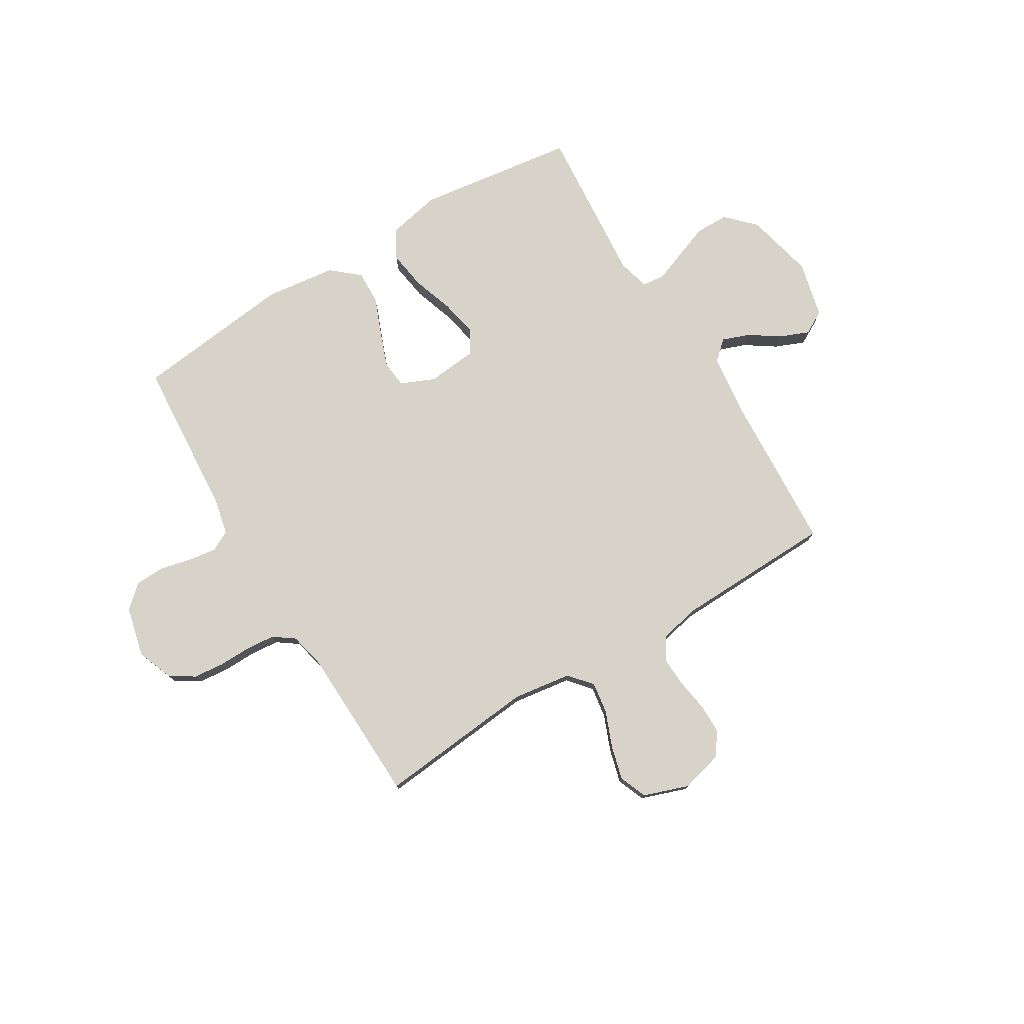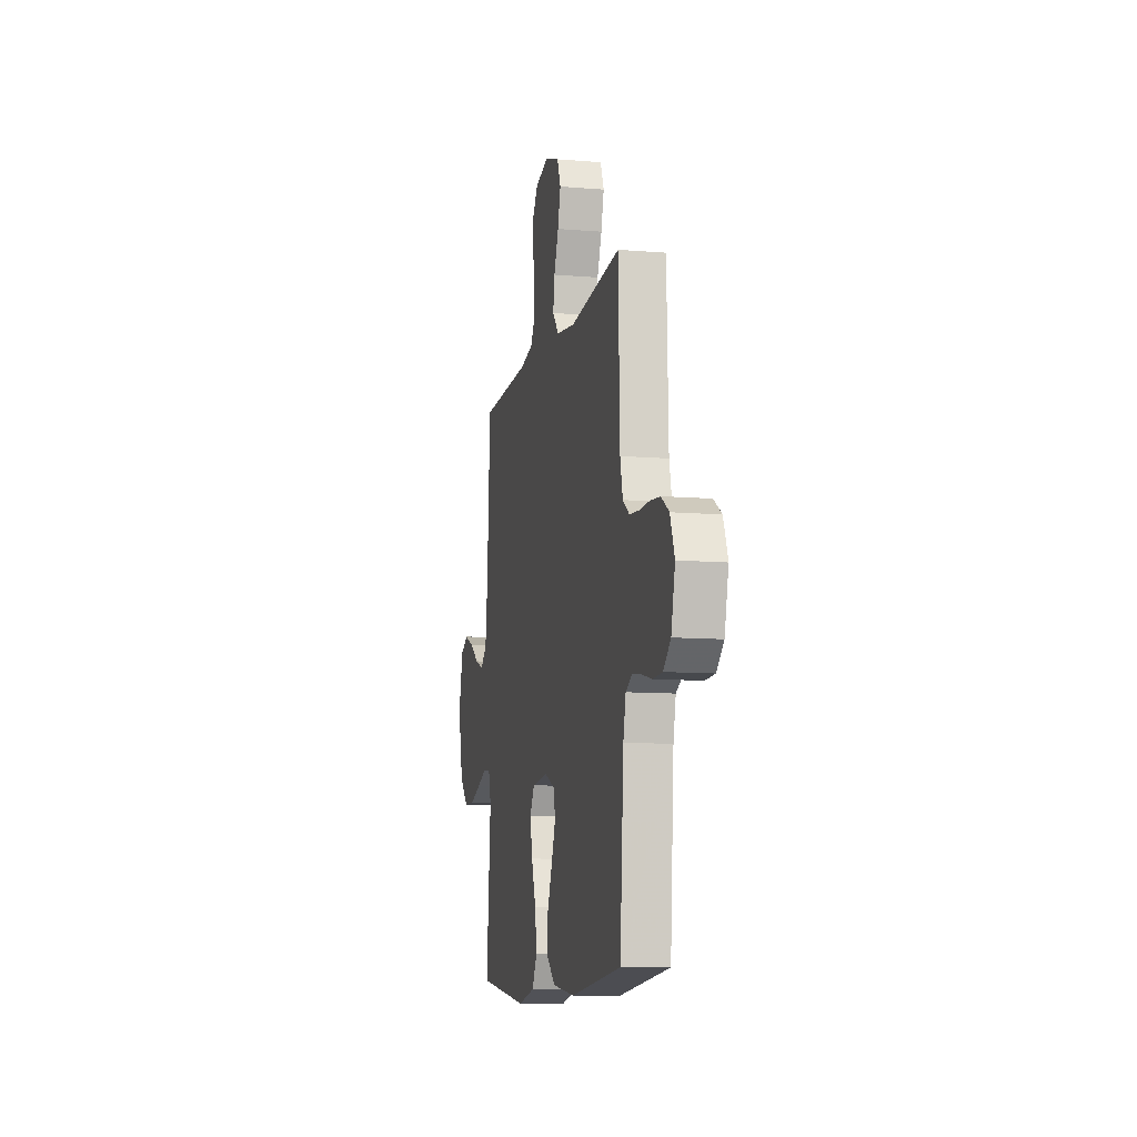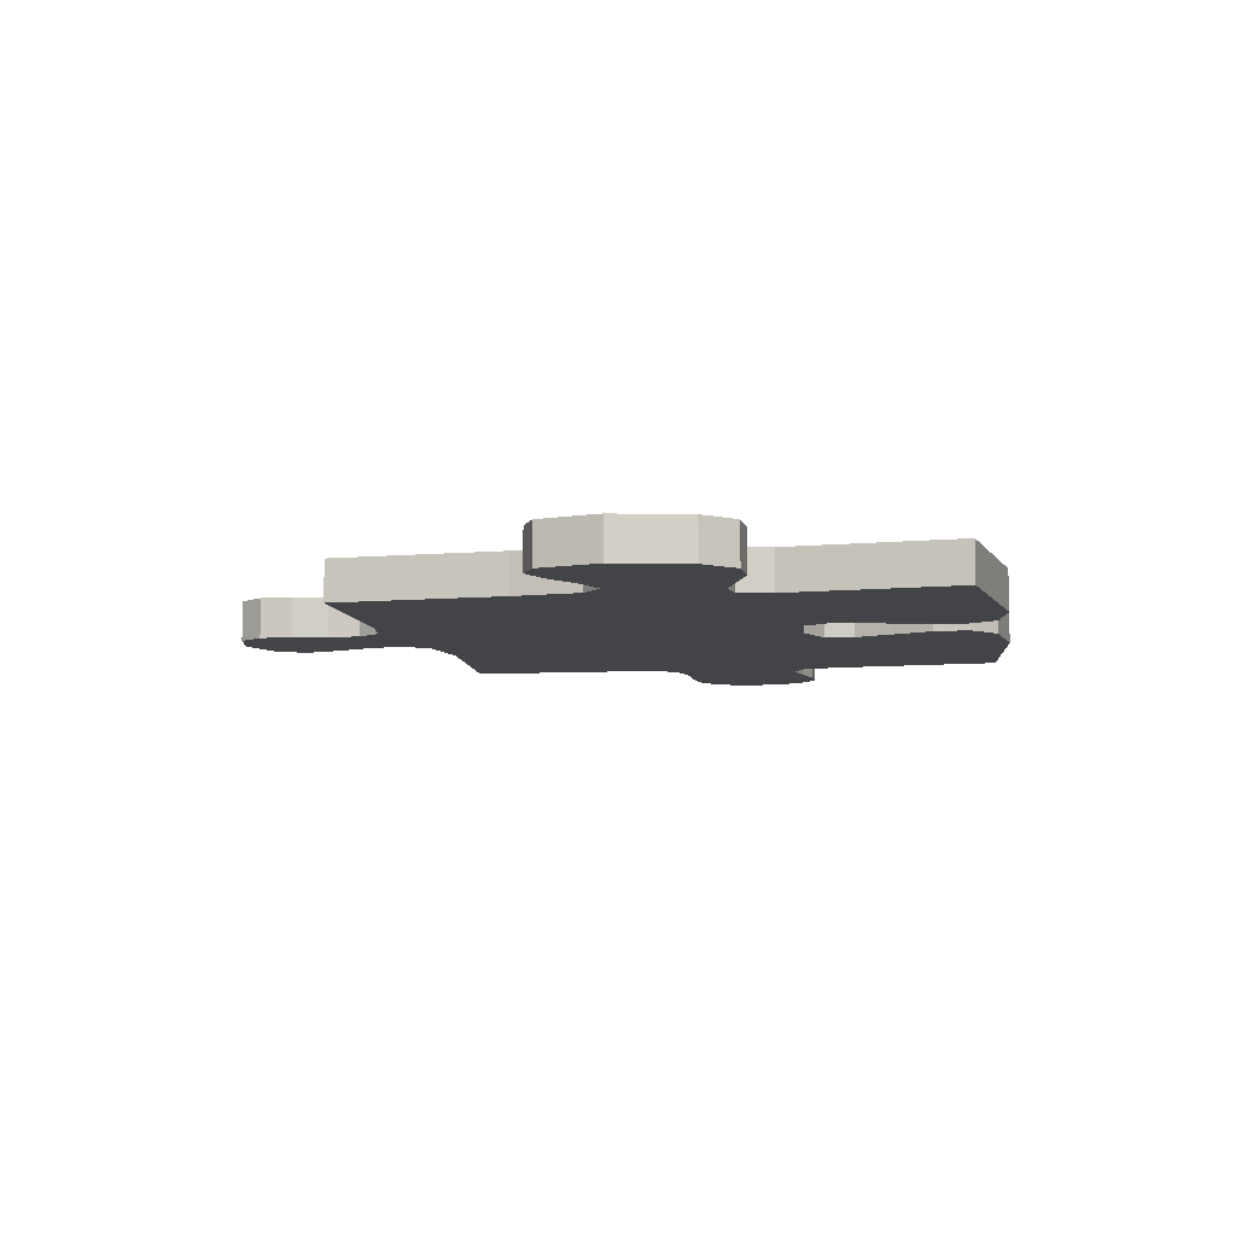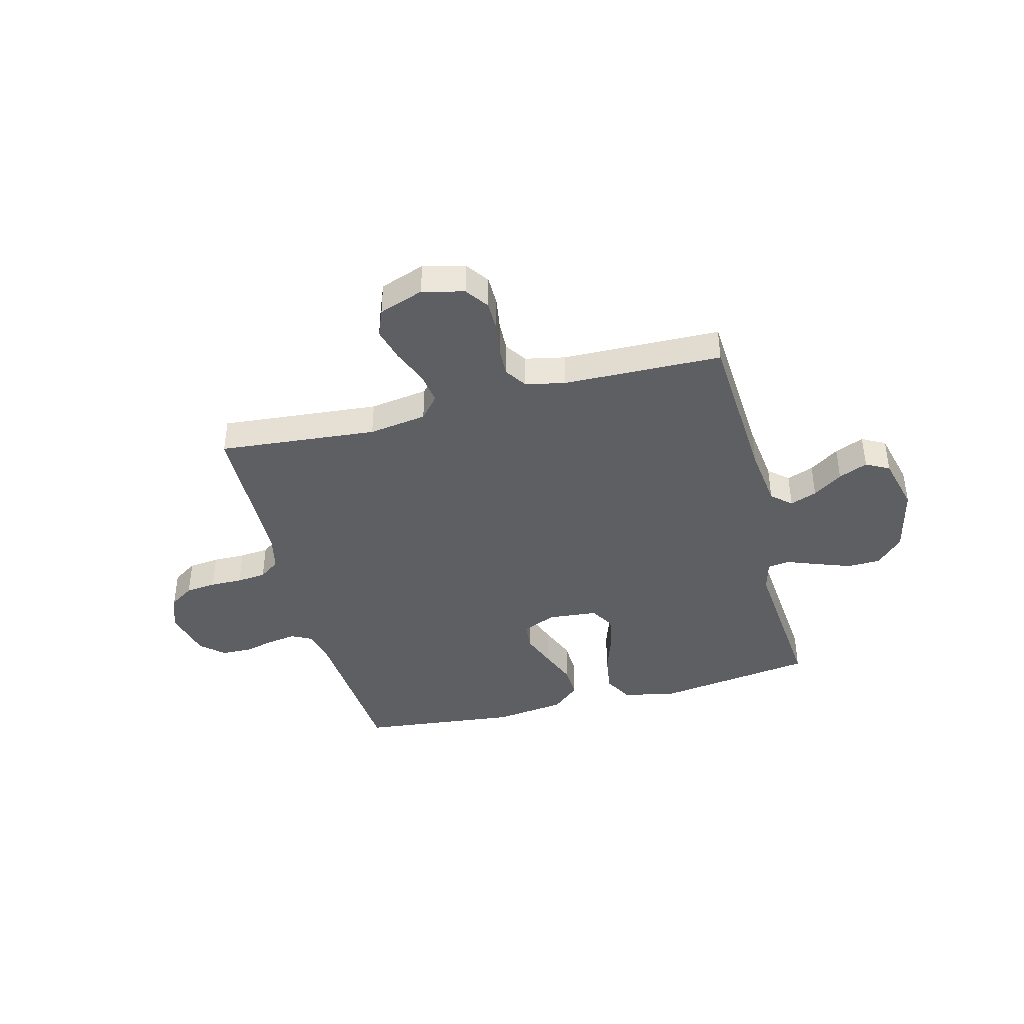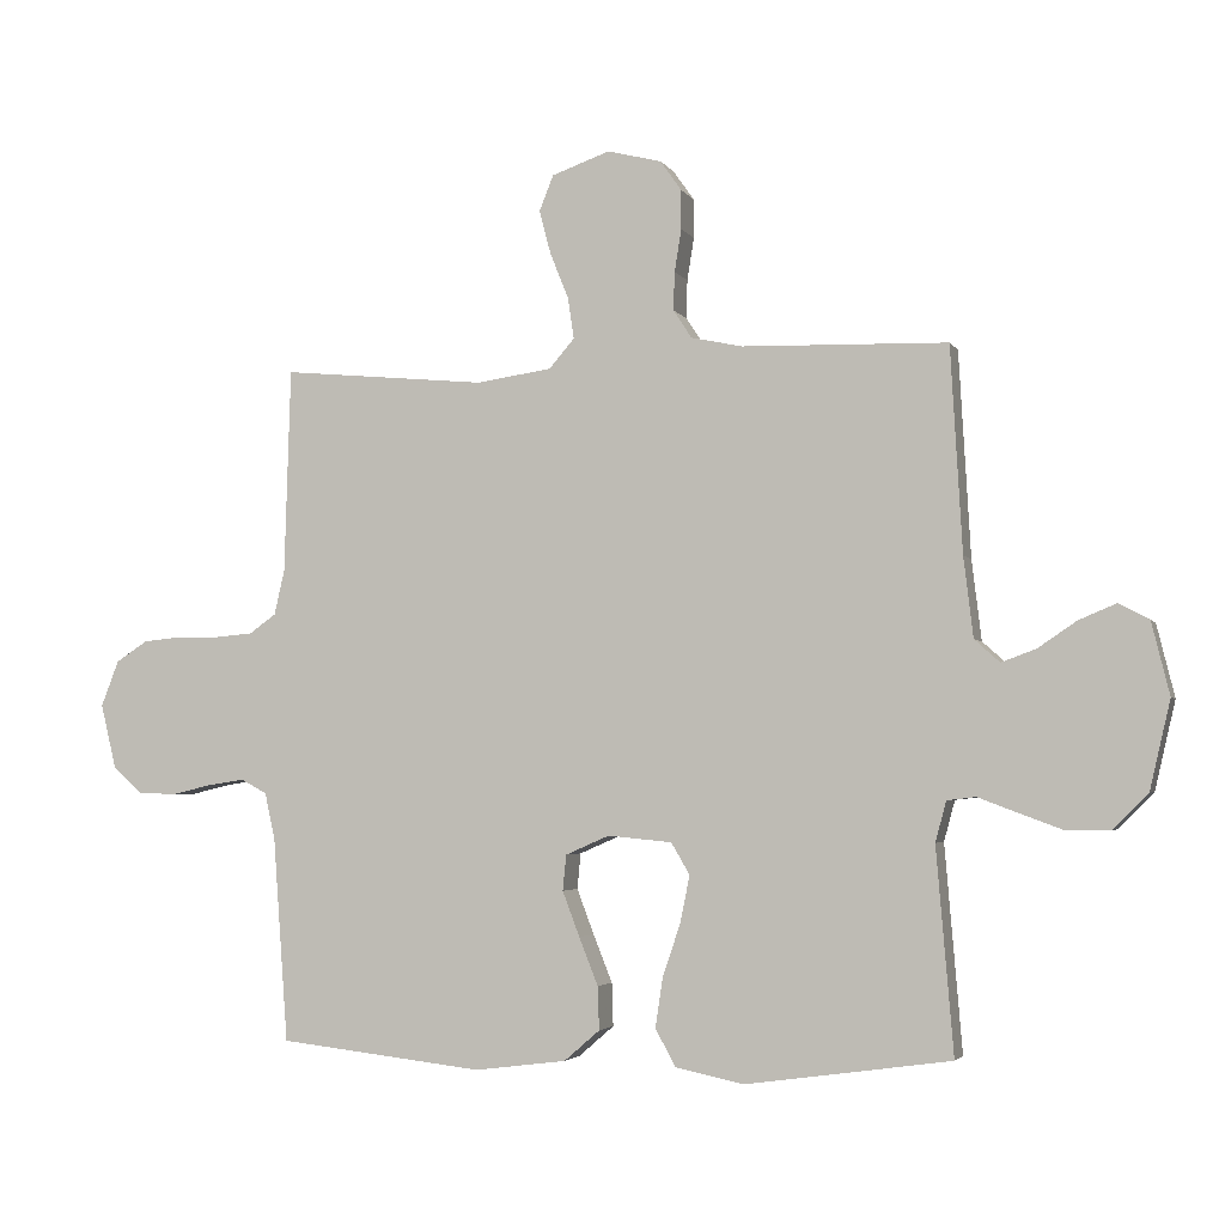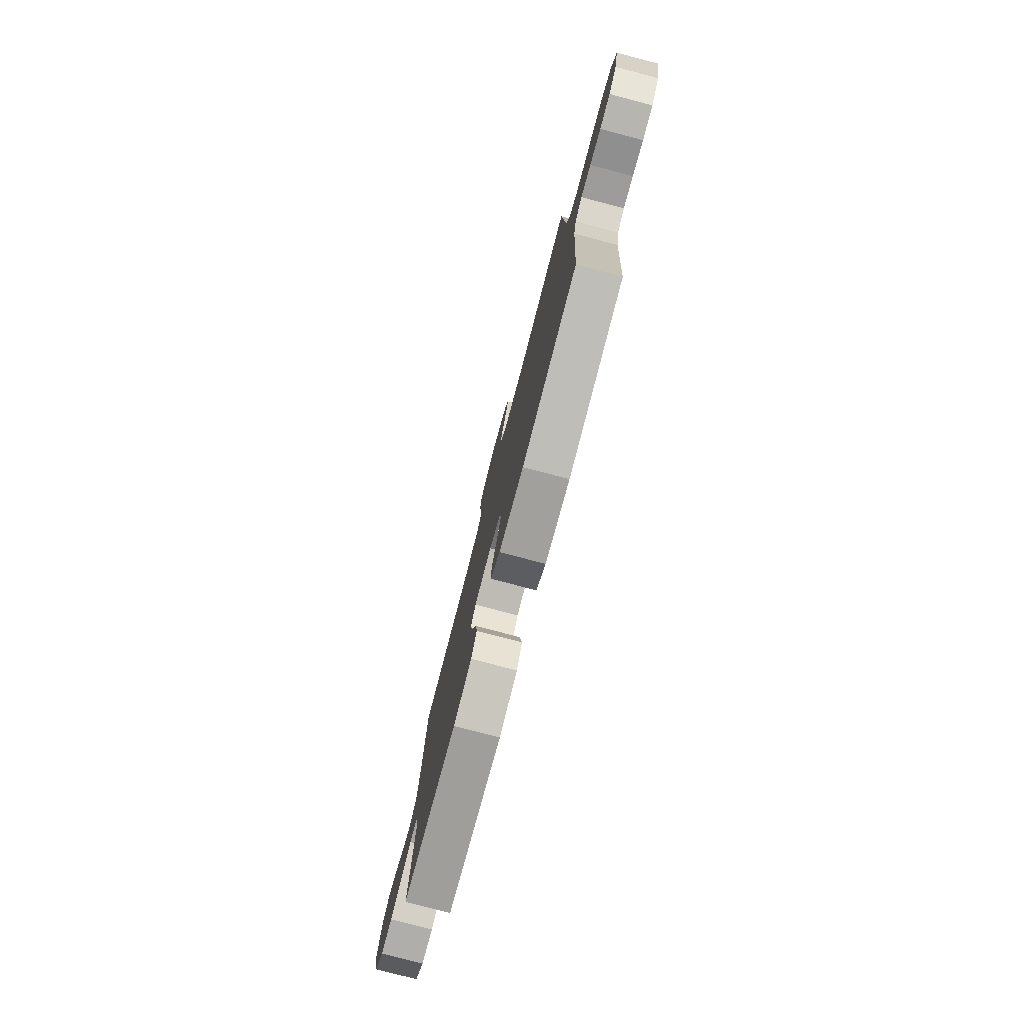
<metadata>
{"format":"obj","ext":"obj","renderer":"f3d","projection":"perspective","resolution":1024,"background":"white","views":[{"elev":77.0,"azim":-31.3,"up":"+Y"},{"elev":-10.1,"azim":-102.1,"up":"+Z"},{"elev":-7.8,"azim":100.7,"up":"+Y"},{"elev":-41.1,"azim":14.7,"up":"+Y"},{"elev":-3.3,"azim":16.8,"up":"+Z"},{"elev":-78.8,"azim":-104.7,"up":"+Z"}]}
</metadata>
<code>
v -0.5 0.07 -0.5
v -0.522 0.07 -0.2
v -0.537 0.07 -0.133
v -0.575 0.07 -0.113
v -0.628 0.07 -0.121
v -0.687 0.07 -0.135
v -0.743 0.07 -0.133
v -0.786 0.07 -0.095
v -0.809 0.07 0
v -0.783 0.07 0.067
v -0.737 0.07 0.097
v -0.679 0.07 0.103
v -0.618 0.07 0.102
v -0.563 0.07 0.107
v -0.524 0.07 0.135
v -0.509 0.07 0.2
v -0.5 0.07 0.5
v -0.2 0.07 0.472
v -0.09 0.07 0.488
v -0.053 0.07 0.531
v -0.062 0.07 0.591
v -0.089 0.07 0.658
v -0.106 0.07 0.722
v -0.085 0.07 0.774
v 0 0.07 0.804
v 0.079 0.07 0.784
v 0.11 0.07 0.74
v 0.11 0.07 0.683
v 0.1 0.07 0.621
v 0.098 0.07 0.565
v 0.125 0.07 0.524
v 0.2 0.07 0.508
v 0.5 0.07 0.5
v 0.517 0.07 0.2
v 0.531 0.07 0.083
v 0.568 0.07 0.05
v 0.619 0.07 0.069
v 0.675 0.07 0.107
v 0.73 0.07 0.13
v 0.774 0.07 0.106
v 0.8 0.07 0
v 0.77 0.07 -0.129
v 0.719 0.07 -0.181
v 0.656 0.07 -0.182
v 0.591 0.07 -0.158
v 0.533 0.07 -0.136
v 0.491 0.07 -0.141
v 0.475 0.07 -0.2
v 0.5 0.07 -0.5
v 0.2 0.07 -0.542
v 0.1 0.07 -0.521
v 0.07 0.07 -0.467
v 0.081 0.07 -0.394
v 0.107 0.07 -0.317
v 0.121 0.07 -0.248
v 0.094 0.07 -0.202
v 0 0.07 -0.193
v -0.064 0.07 -0.221
v -0.069 0.07 -0.273
v -0.044 0.07 -0.339
v -0.016 0.07 -0.409
v -0.014 0.07 -0.472
v -0.066 0.07 -0.517
v -0.2 0.07 -0.534
v -0.5 0 -0.5
v -0.522 0 -0.2
v -0.537 0 -0.133
v -0.575 0 -0.113
v -0.628 0 -0.121
v -0.687 0 -0.135
v -0.743 0 -0.133
v -0.786 0 -0.095
v -0.809 0 0
v -0.783 0 0.067
v -0.737 0 0.097
v -0.679 0 0.103
v -0.618 0 0.102
v -0.563 0 0.107
v -0.524 0 0.135
v -0.509 0 0.2
v -0.5 0 0.5
v -0.2 0 0.472
v -0.09 0 0.488
v -0.053 0 0.531
v -0.062 0 0.591
v -0.089 0 0.658
v -0.106 0 0.722
v -0.085 0 0.774
v 0 0 0.804
v 0.079 0 0.784
v 0.11 0 0.74
v 0.11 0 0.683
v 0.1 0 0.621
v 0.098 0 0.565
v 0.125 0 0.524
v 0.2 0 0.508
v 0.5 0 0.5
v 0.517 0 0.2
v 0.531 0 0.083
v 0.568 0 0.05
v 0.619 0 0.069
v 0.675 0 0.107
v 0.73 0 0.13
v 0.774 0 0.106
v 0.8 0 0
v 0.77 0 -0.129
v 0.719 0 -0.181
v 0.656 0 -0.182
v 0.591 0 -0.158
v 0.533 0 -0.136
v 0.491 0 -0.141
v 0.475 0 -0.2
v 0.5 0 -0.5
v 0.2 0 -0.542
v 0.1 0 -0.521
v 0.07 0 -0.467
v 0.081 0 -0.394
v 0.107 0 -0.317
v 0.121 0 -0.248
v 0.094 0 -0.202
v 0 0 -0.193
v -0.064 0 -0.221
v -0.069 0 -0.273
v -0.044 0 -0.339
v -0.016 0 -0.409
v -0.014 0 -0.472
v -0.066 0 -0.517
v -0.2 0 -0.534
f 64 1 2
f 63 64 2
f 62 63 2
f 61 62 2
f 60 61 2
f 59 60 2 3
f 58 59 3 4
f 57 58 4
f 56 57 4
f 52 53 54
f 51 52 54
f 50 51 54
f 49 50 54
f 48 49 54
f 47 48 54 55
f 44 45 46
f 43 44 46
f 42 43 46
f 41 42 46
f 40 41 46
f 39 40 46
f 38 39 46
f 37 38 46
f 36 37 46 47
f 47 55 56
f 36 47 56
f 35 36 56
f 32 33 34
f 35 56 4
f 34 35 4
f 32 34 4
f 31 32 4
f 27 28 29
f 26 27 29
f 25 26 29
f 24 25 29
f 23 24 29
f 22 23 29
f 21 22 29
f 20 21 29 30
f 16 17 18
f 15 16 18 19
f 11 12 13
f 10 11 13
f 9 10 13
f 8 9 13
f 7 8 13
f 6 7 13
f 5 6 13
f 5 13 14
f 4 5 14 15
f 30 31 4
f 20 30 4
f 19 20 4
f 4 15 19
f 66 65 128
f 66 128 127
f 66 127 126
f 66 126 125
f 66 125 124
f 67 66 124 123
f 68 67 123 122
f 68 122 121
f 68 121 120
f 118 117 116
f 118 116 115
f 118 115 114
f 118 114 113
f 118 113 112
f 119 118 112 111
f 110 109 108
f 110 108 107
f 110 107 106
f 110 106 105
f 110 105 104
f 110 104 103
f 110 103 102
f 110 102 101
f 111 110 101 100
f 120 119 111
f 120 111 100
f 120 100 99
f 98 97 96
f 68 120 99
f 68 99 98
f 68 98 96
f 68 96 95
f 93 92 91
f 93 91 90
f 93 90 89
f 93 89 88
f 93 88 87
f 93 87 86
f 93 86 85
f 94 93 85 84
f 82 81 80
f 83 82 80 79
f 77 76 75
f 77 75 74
f 77 74 73
f 77 73 72
f 77 72 71
f 77 71 70
f 77 70 69
f 78 77 69
f 79 78 69 68
f 68 95 94
f 68 94 84
f 68 84 83
f 83 79 68
f 1 65 66 2
f 2 66 67 3
f 3 67 68 4
f 4 68 69 5
f 5 69 70 6
f 6 70 71 7
f 7 71 72 8
f 8 72 73 9
f 9 73 74 10
f 10 74 75 11
f 11 75 76 12
f 12 76 77 13
f 13 77 78 14
f 14 78 79 15
f 15 79 80 16
f 16 80 81 17
f 17 81 82 18
f 18 82 83 19
f 19 83 84 20
f 20 84 85 21
f 21 85 86 22
f 22 86 87 23
f 23 87 88 24
f 24 88 89 25
f 25 89 90 26
f 26 90 91 27
f 27 91 92 28
f 28 92 93 29
f 29 93 94 30
f 30 94 95 31
f 31 95 96 32
f 32 96 97 33
f 33 97 98 34
f 34 98 99 35
f 35 99 100 36
f 36 100 101 37
f 37 101 102 38
f 38 102 103 39
f 39 103 104 40
f 40 104 105 41
f 41 105 106 42
f 42 106 107 43
f 43 107 108 44
f 44 108 109 45
f 45 109 110 46
f 46 110 111 47
f 47 111 112 48
f 48 112 113 49
f 49 113 114 50
f 50 114 115 51
f 51 115 116 52
f 52 116 117 53
f 53 117 118 54
f 54 118 119 55
f 55 119 120 56
f 56 120 121 57
f 57 121 122 58
f 58 122 123 59
f 59 123 124 60
f 60 124 125 61
f 61 125 126 62
f 62 126 127 63
f 63 127 128 64
f 64 128 65 1

</code>
